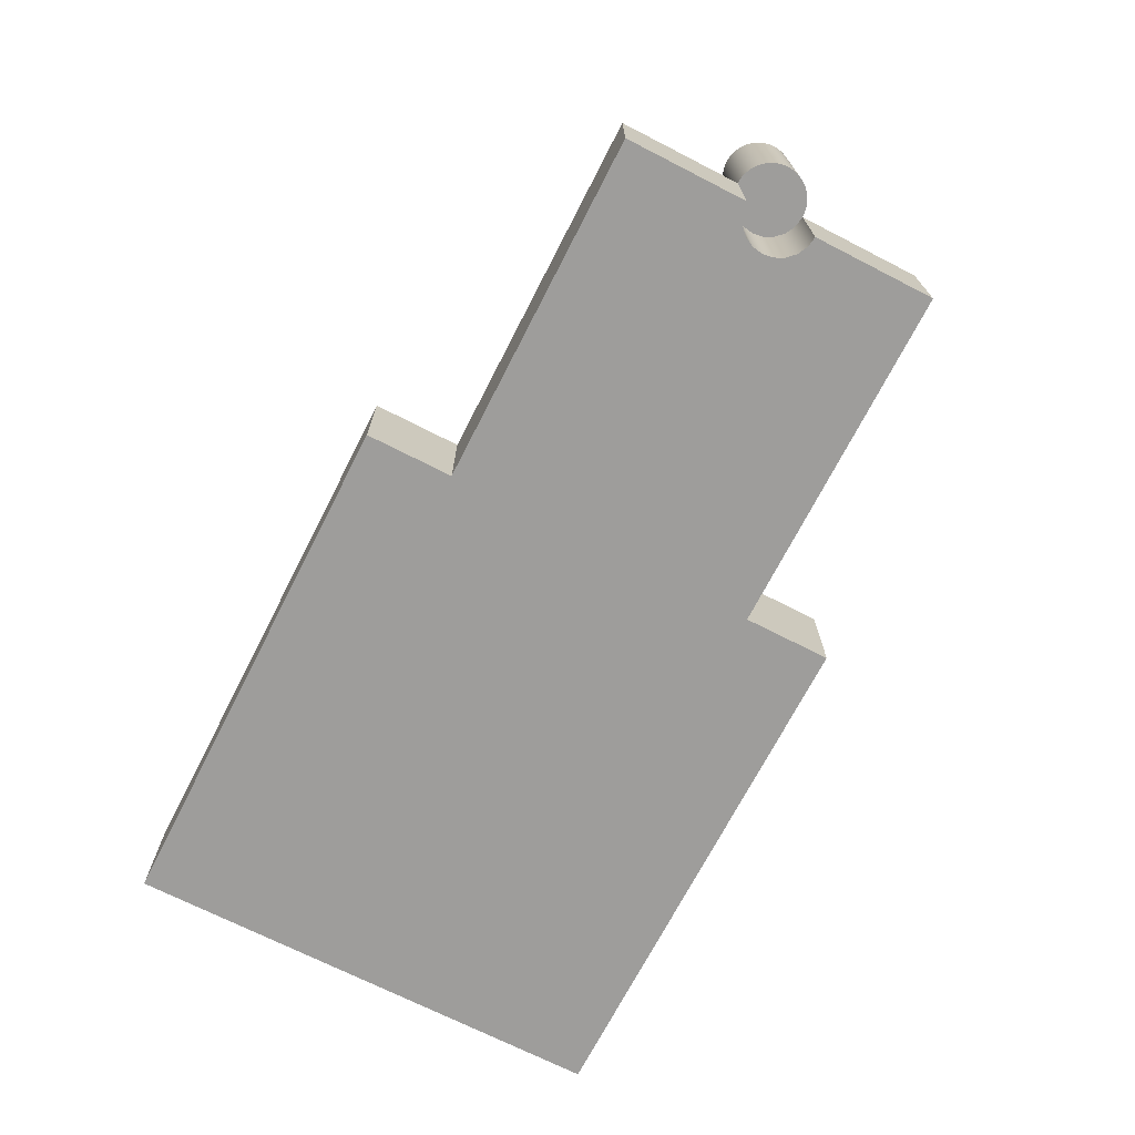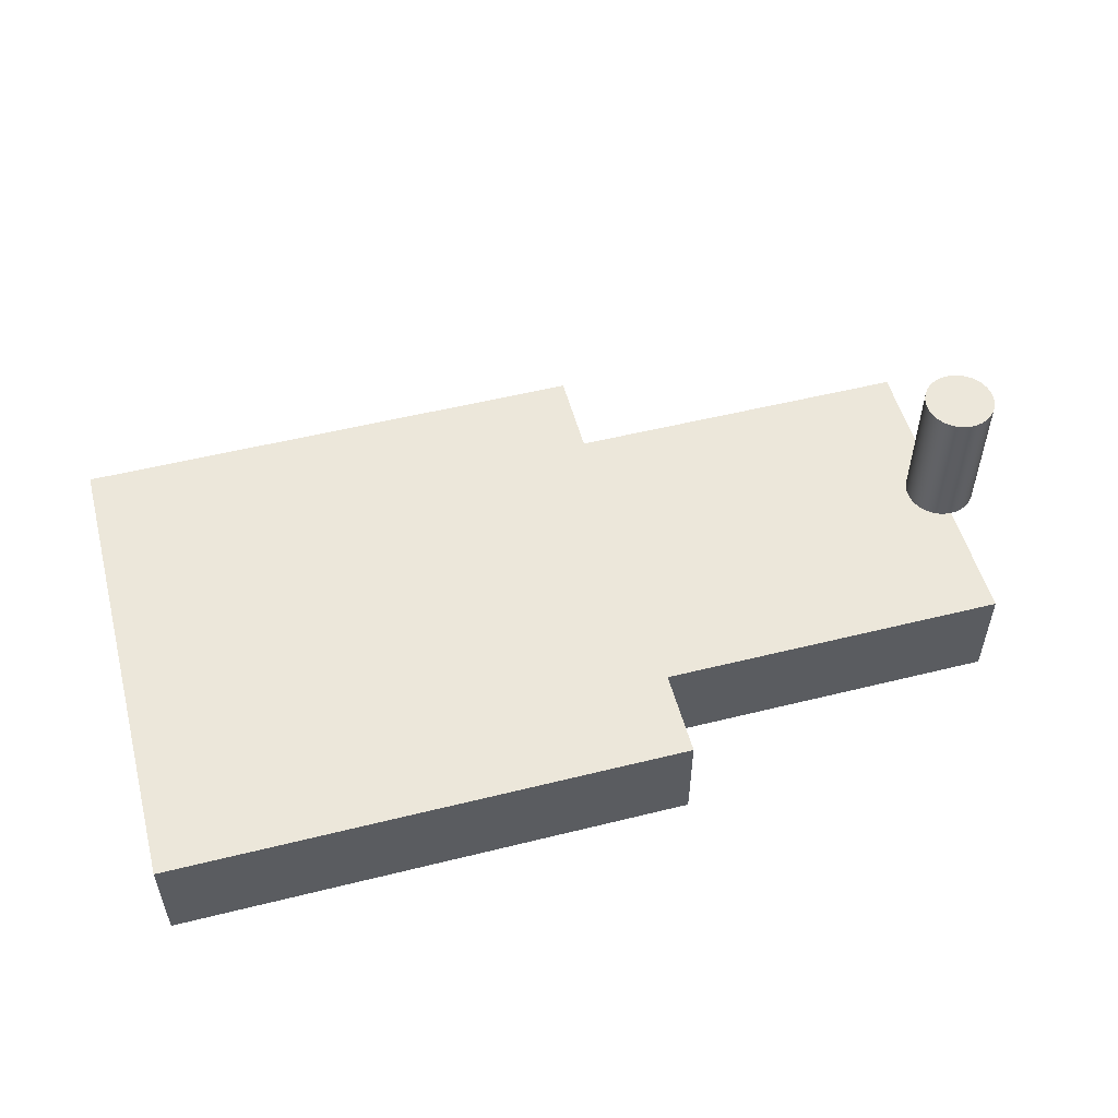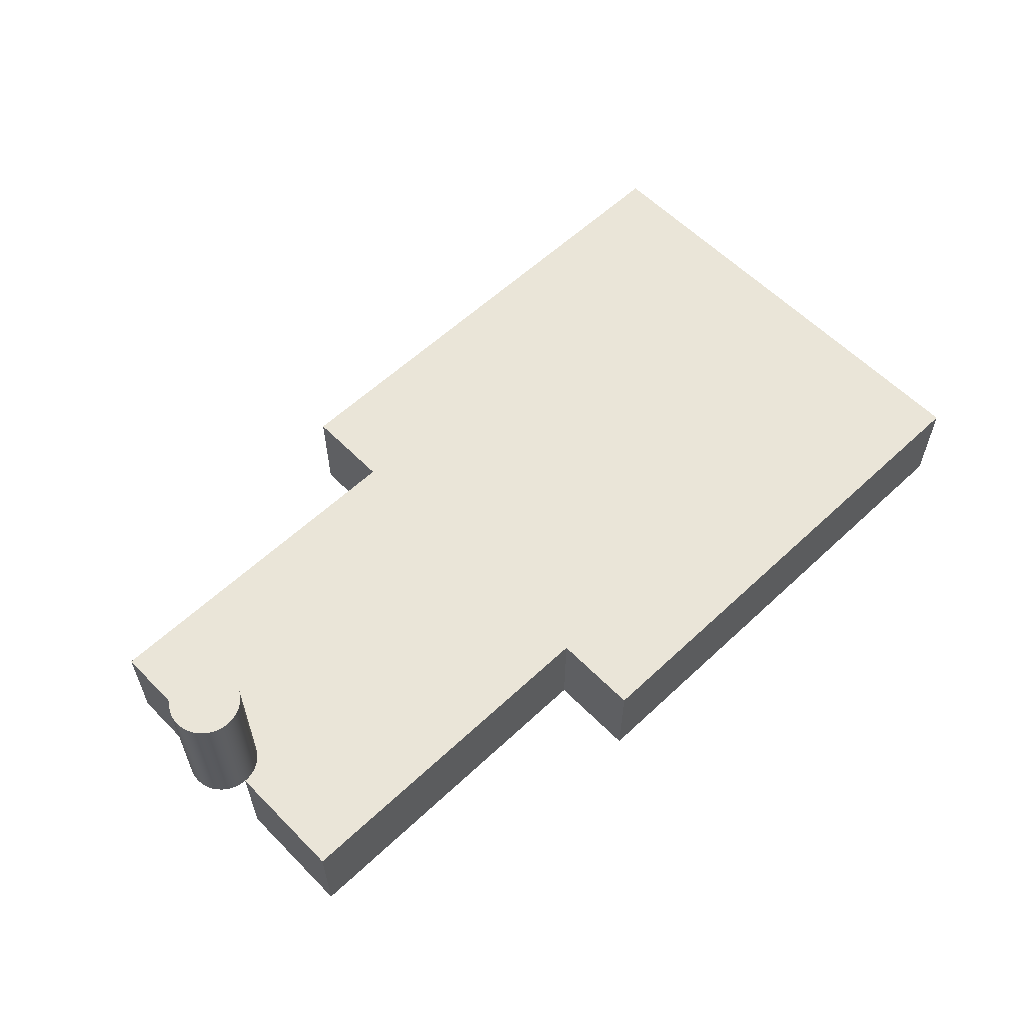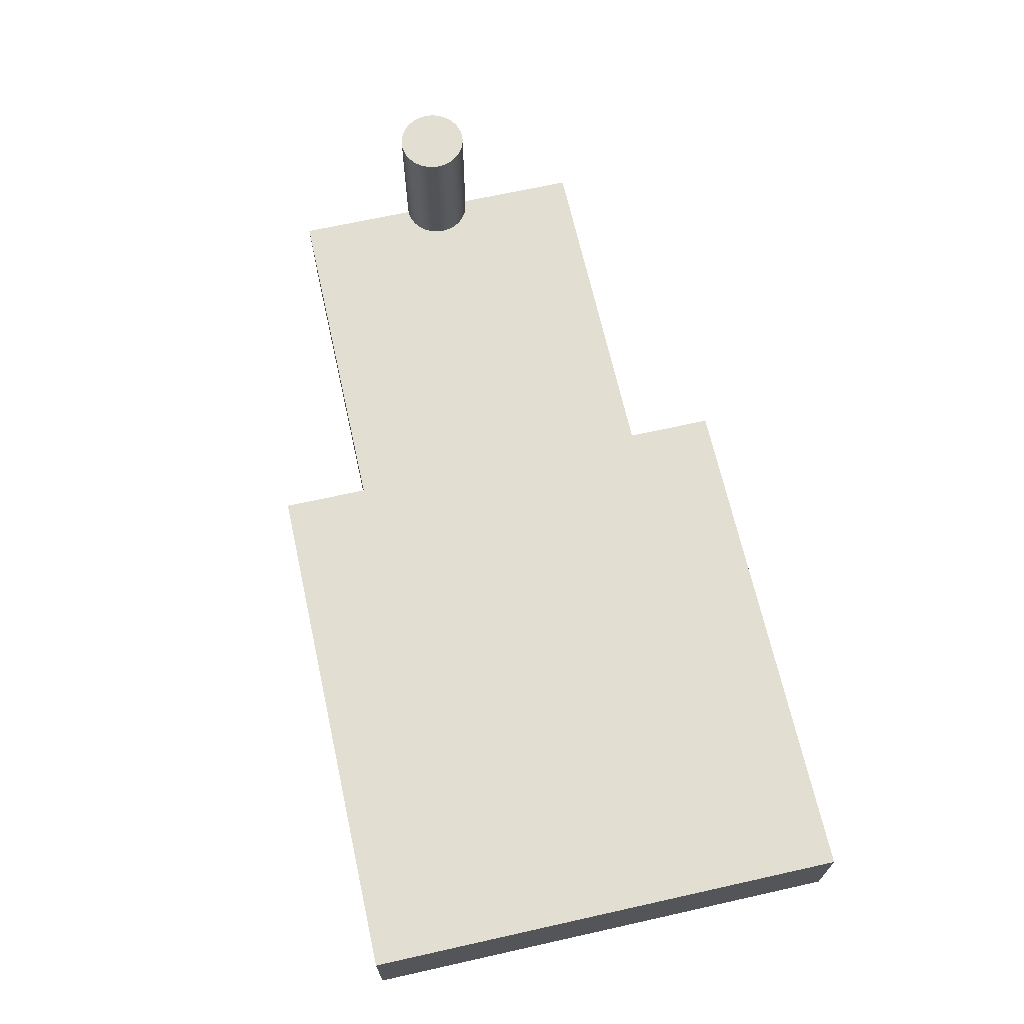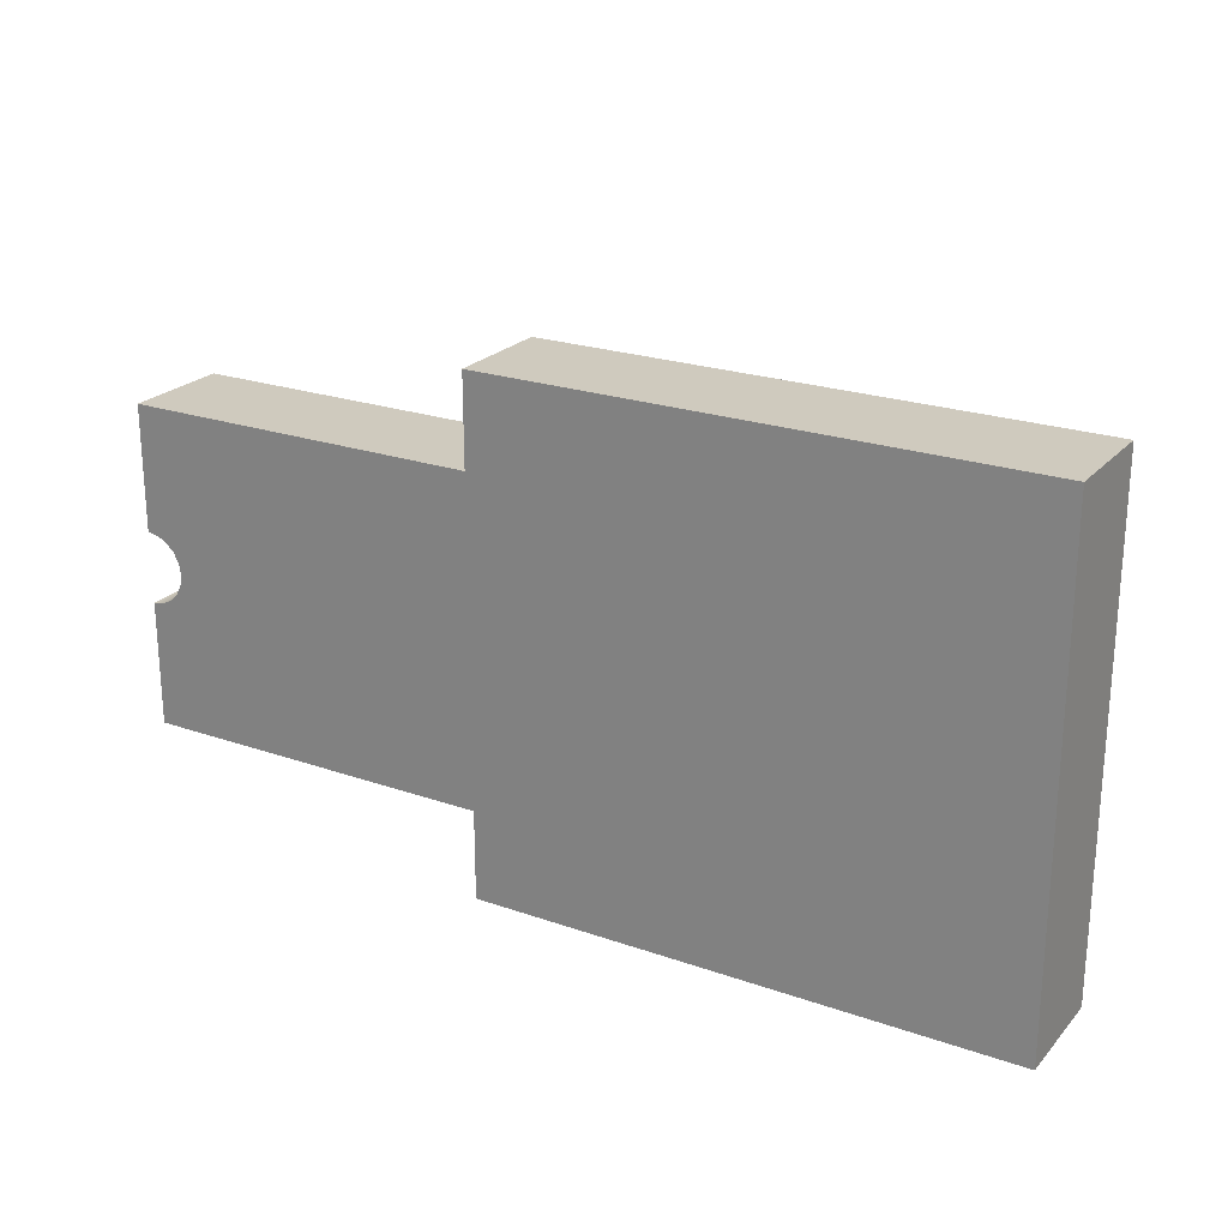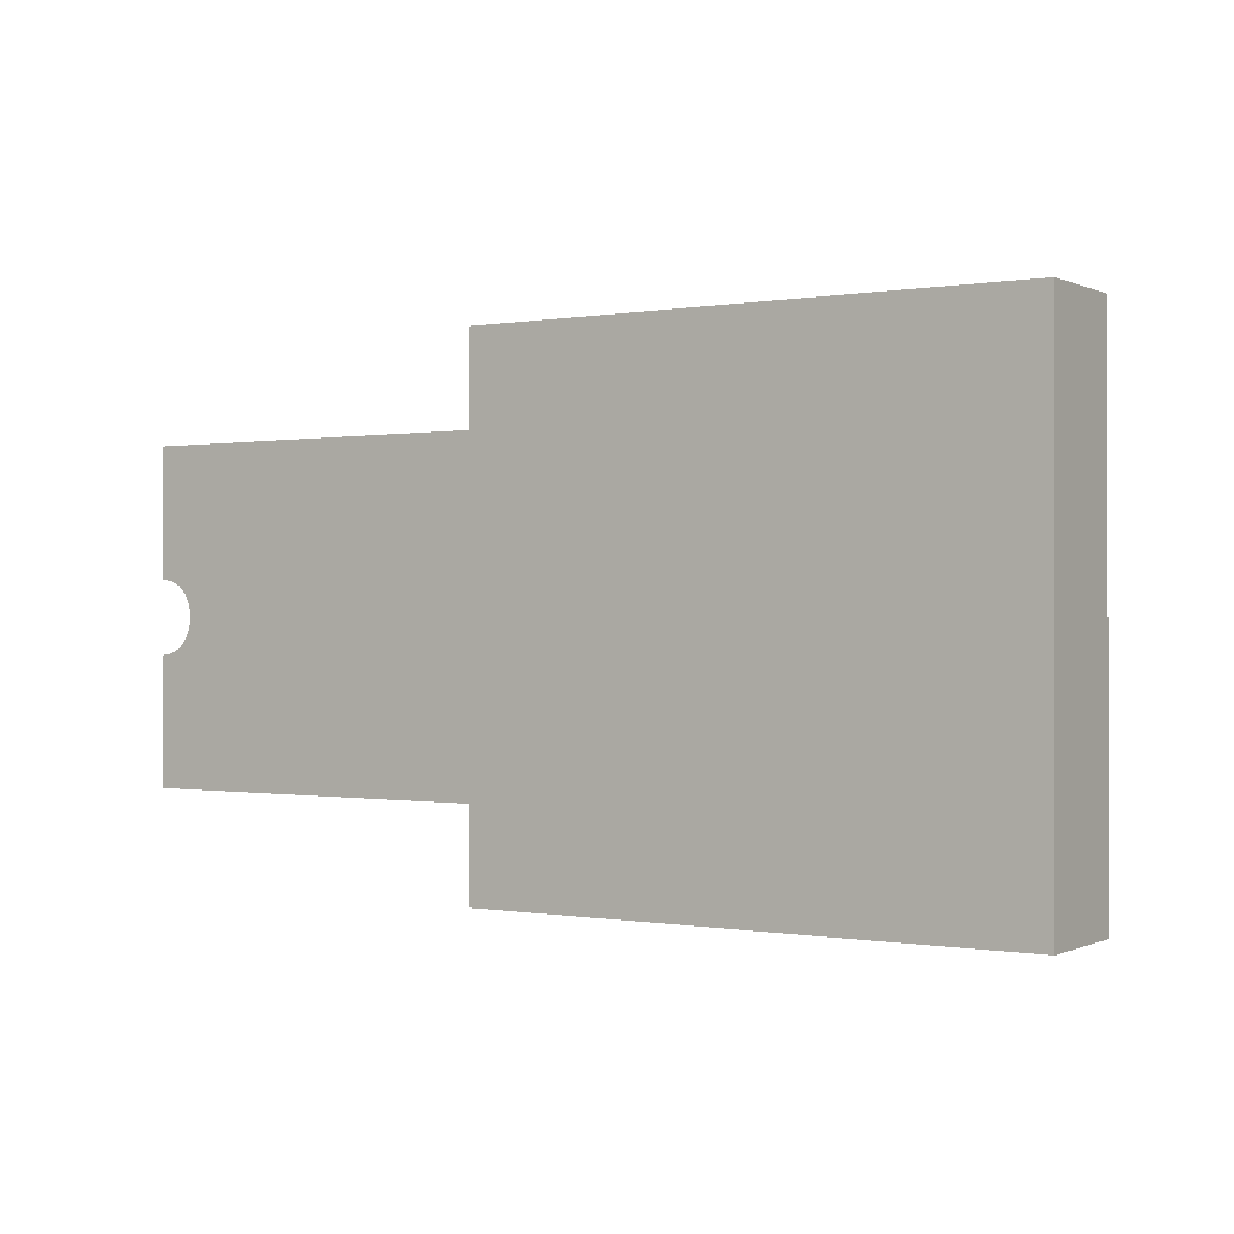
<metadata>
{"format":"obj","ext":"obj","renderer":"f3d","projection":"perspective","resolution":1024,"background":"white","views":[{"elev":-70.5,"azim":62.9,"up":"+Z"},{"elev":53.0,"azim":-14.9,"up":"+Z"},{"elev":58.7,"azim":136.0,"up":"+Z"},{"elev":67.5,"azim":-102.6,"up":"+Z"},{"elev":23.2,"azim":-149.5,"up":"+Y"},{"elev":-0.1,"azim":-147.2,"up":"+Y"}]}
</metadata>
<code>
v -0.1 -1.225e-17 0.4
v -0.09907 0.01362 0.4
v -0.09629 0.02698 0.4
v -0.09172 0.03984 0.4
v -0.08544 0.05196 0.4
v -0.07757 0.06311 0.4
v -0.06826 0.07308 0.4
v -0.05767 0.0817 0.4
v -0.04601 0.08879 0.4
v -0.03349 0.09423 0.4
v -0.02035 0.09791 0.4
v -0.006824 0.09977 0.4
v 0.006824 0.09977 0.4
v 0.02035 0.09791 0.4
v 0.03349 0.09423 0.4
v 0.04601 0.08879 0.4
v 0.05767 0.0817 0.4
v 0.06826 0.07308 0.4
v 0.07757 0.06311 0.4
v 0.08544 0.05196 0.4
v 0.09172 0.03984 0.4
v 0.09629 0.02698 0.4
v 0.09907 0.01362 0.4
v 0.1 0 0.4
v 0.09907 -0.01362 0.4
v 0.09629 -0.02698 0.4
v 0.09172 -0.03984 0.4
v 0.08544 -0.05196 0.4
v 0.07757 -0.06311 0.4
v 0.06826 -0.07308 0.4
v 0.05767 -0.0817 0.4
v 0.04601 -0.08879 0.4
v 0.03349 -0.09423 0.4
v 0.02035 -0.09791 0.4
v 0.006824 -0.09977 0.4
v -0.006824 -0.09977 0.4
v -0.02035 -0.09791 0.4
v -0.03349 -0.09423 0.4
v -0.04601 -0.08879 0.4
v -0.05767 -0.0817 0.4
v -0.06826 -0.07308 0.4
v -0.07757 -0.06311 0.4
v -0.08544 -0.05196 0.4
v -0.09172 -0.03984 0.4
v -0.09629 -0.02698 0.4
v -0.09907 -0.01362 0.4
v -0.1 -1.225e-17 0
v -0.09907 -0.01362 0
v -0.09629 -0.02698 0
v -0.09172 -0.03984 0
v -0.08544 -0.05196 0
v -0.07757 -0.06311 0
v -0.06826 -0.07308 0
v -0.05767 -0.0817 0
v -0.04601 -0.08879 0
v -0.03349 -0.09423 0
v -0.02035 -0.09791 0
v -0.006824 -0.09977 0
v 0.006824 -0.09977 0
v 0.02035 -0.09791 0
v 0.03349 -0.09423 0
v 0.04601 -0.08879 0
v 0.05767 -0.0817 0
v 0.06826 -0.07308 0
v 0.07757 -0.06311 0
v 0.08544 -0.05196 0
v 0.09172 -0.03984 0
v 0.09629 -0.02698 0
v 0.09907 -0.01362 0
v 0.1 0 0
v 0.09907 0.01362 0
v 0.09629 0.02698 0
v 0.09172 0.03984 0
v 0.08544 0.05196 0
v 0.07757 0.06311 0
v 0.06826 0.07308 0
v 0.05767 0.0817 0
v 0.04601 0.08879 0
v 0.03349 0.09423 0
v 0.02035 0.09791 0
v 0.006824 0.09977 0
v -0.006824 0.09977 0
v -0.02035 0.09791 0
v -0.03349 0.09423 0
v -0.04601 0.08879 0
v -0.05767 0.0817 0
v -0.06826 0.07308 0
v -0.07757 0.06311 0
v -0.08544 0.05196 0
v -0.09172 0.03984 0
v -0.09629 0.02698 0
v -0.09907 0.01362 0
v -0.1 -1.225e-17 0
v -0.1 -1.225e-17 0.4
v -0.1 -1.225e-17 0.4
v -0.09907 -0.01362 0.4
v -0.09629 -0.02698 0.4
v -0.09172 -0.03984 0.4
v -0.08544 -0.05196 0.4
v -0.07757 -0.06311 0.4
v -0.06826 -0.07308 0.4
v -0.05767 -0.0817 0.4
v -0.04601 -0.08879 0.4
v -0.03349 -0.09423 0.4
v -0.02035 -0.09791 0.4
v -0.006824 -0.09977 0.4
v 0.006824 -0.09977 0.4
v 0.02035 -0.09791 0.4
v 0.03349 -0.09423 0.4
v 0.04601 -0.08879 0.4
v 0.05767 -0.0817 0.4
v 0.06826 -0.07308 0.4
v 0.07757 -0.06311 0.4
v 0.08544 -0.05196 0.4
v 0.09172 -0.03984 0.4
v 0.09629 -0.02698 0.4
v 0.09907 -0.01362 0.4
v 0.1 0 0.4
v 0.09907 0.01362 0.4
v 0.09629 0.02698 0.4
v 0.09172 0.03984 0.4
v 0.08544 0.05196 0.4
v 0.07757 0.06311 0.4
v 0.06826 0.07308 0.4
v 0.05767 0.0817 0.4
v 0.04601 0.08879 0.4
v 0.03349 0.09423 0.4
v 0.02035 0.09791 0.4
v 0.006824 0.09977 0.4
v -0.006824 0.09977 0.4
v -0.02035 0.09791 0.4
v -0.03349 0.09423 0.4
v -0.04601 0.08879 0.4
v -0.05767 0.0817 0.4
v -0.06826 0.07308 0.4
v -0.07757 0.06311 0.4
v -0.08544 0.05196 0.4
v -0.09172 0.03984 0.4
v -0.09629 0.02698 0.4
v -0.09907 0.01362 0.4
v -0.1 -1.225e-17 0
v -0.09907 0.01362 0
v -0.09629 0.02698 0
v -0.09172 0.03984 0
v -0.08544 0.05196 0
v -0.07757 0.06311 0
v -0.06826 0.07308 0
v -0.05767 0.0817 0
v -0.04601 0.08879 0
v -0.03349 0.09423 0
v -0.02035 0.09791 0
v -0.006824 0.09977 0
v 0.006824 0.09977 0
v 0.02035 0.09791 0
v 0.03349 0.09423 0
v 0.04601 0.08879 0
v 0.05767 0.0817 0
v 0.06826 0.07308 0
v 0.07757 0.06311 0
v 0.08544 0.05196 0
v 0.09172 0.03984 0
v 0.09629 0.02698 0
v 0.09907 0.01362 0
v 0.1 0 0
v 0.09907 -0.01362 0
v 0.09629 -0.02698 0
v 0.09172 -0.03984 0
v 0.08544 -0.05196 0
v 0.07757 -0.06311 0
v 0.06826 -0.07308 0
v 0.05767 -0.0817 0
v 0.04601 -0.08879 0
v 0.03349 -0.09423 0
v 0.02035 -0.09791 0
v 0.006824 -0.09977 0
v -0.006824 -0.09977 0
v -0.02035 -0.09791 0
v -0.03349 -0.09423 0
v -0.04601 -0.08879 0
v -0.05767 -0.0817 0
v -0.06826 -0.07308 0
v -0.07757 -0.06311 0
v -0.08544 -0.05196 0
v -0.09172 -0.03984 0
v -0.09629 -0.02698 0
v -0.09907 -0.01362 0
v -3.852e-34 -0.45 0
v -1 -0.45 0
v -1 -0.45 -0.3
v 0 -0.45 -0.3
v -2.354e-34 -0.1 0
v -3.852e-34 -0.45 0
v 0 -0.45 -0.3
v 0 -0.1 -0.3
v -1.498e-34 0.1 0
v -0.0309 0.09511 0
v -0.05878 0.0809 0
v -0.0809 0.05878 0
v -0.09511 0.0309 0
v -0.1 0 0
v -0.09511 -0.0309 0
v -0.0809 -0.05878 0
v -0.05878 -0.0809 0
v -0.0309 -0.09511 0
v -2.354e-34 -0.1 0
v 0 -0.1 -0.3
v -0.0309 -0.09511 -0.3
v -0.05878 -0.0809 -0.3
v -0.0809 -0.05878 -0.3
v -0.09511 -0.0309 -0.3
v -0.1 0 -0.3
v -0.09511 0.0309 -0.3
v -0.0809 0.05878 -0.3
v -0.05878 0.0809 -0.3
v -0.0309 0.09511 -0.3
v 0 0.1 -0.3
v 0 0.45 0
v -1.498e-34 0.1 0
v 0 0.1 -0.3
v 0 0.45 -0.3
v -1 0.45 0
v 0 0.45 0
v 0 0.45 -0.3
v -1 0.45 -0.3
v -1 0.7 0
v -1 0.45 0
v -1 0.45 -0.3
v -1 0.7 -0.3
v -2.5 0.7 0
v -1 0.7 0
v -1 0.7 -0.3
v -2.5 0.7 -0.3
v -2.5 -0.7 0
v -2.5 0.7 0
v -2.5 0.7 -0.3
v -2.5 -0.7 -0.3
v -1 -0.7 0
v -2.5 -0.7 0
v -2.5 -0.7 -0.3
v -1 -0.7 -0.3
v -1 -0.45 0
v -1 -0.7 0
v -1 -0.7 -0.3
v -1 -0.45 -0.3
v -1 -0.45 -0.3
v -1 -0.7 -0.3
v -2.5 -0.7 -0.3
v -2.5 0.7 -0.3
v -1 0.7 -0.3
v -1 0.45 -0.3
v 0 0.45 -0.3
v 0 0.1 -0.3
v -0.0309 0.09511 -0.3
v -0.05878 0.0809 -0.3
v -0.0809 0.05878 -0.3
v -0.09511 0.0309 -0.3
v -0.1 0 -0.3
v -0.09511 -0.0309 -0.3
v -0.0809 -0.05878 -0.3
v -0.05878 -0.0809 -0.3
v -0.0309 -0.09511 -0.3
v 0 -0.1 -0.3
v 0 -0.45 -0.3
v -1 -0.7 0
v -1 -0.45 0
v -3.852e-34 -0.45 0
v -2.354e-34 -0.1 0
v -0.0309 -0.09511 0
v -0.05878 -0.0809 0
v -0.0809 -0.05878 0
v -0.09511 -0.0309 0
v -0.1 0 0
v -0.09511 0.0309 0
v -0.0809 0.05878 0
v -0.05878 0.0809 0
v -0.0309 0.09511 0
v -1.498e-34 0.1 0
v 0 0.45 0
v -1 0.45 0
v -1 0.7 0
v -2.5 0.7 0
v -2.5 -0.7 0
g da87d1c6-e2b6-11ea-afa5-54bf646e7e1f
f 2 92 1
f 1 92 93
f 94 47 46
f 46 47 48
f 46 48 45
f 45 48 49
f 45 49 44
f 44 49 50
f 44 50 43
f 43 50 51
f 43 51 42
f 42 51 52
f 42 52 41
f 41 52 53
f 41 53 40
f 40 53 54
f 40 54 39
f 39 54 55
f 39 55 38
f 38 55 56
f 38 56 37
f 37 56 57
f 37 57 36
f 36 57 58
f 36 58 35
f 35 58 59
f 35 59 34
f 34 59 60
f 34 60 33
f 33 60 61
f 33 61 32
f 32 61 62
f 32 62 31
f 31 62 63
f 31 63 30
f 30 63 64
f 30 64 29
f 29 64 65
f 29 65 28
f 28 65 66
f 28 66 27
f 27 66 67
f 27 67 26
f 26 67 68
f 26 68 25
f 25 68 69
f 25 69 24
f 24 69 70
f 24 70 23
f 23 70 71
f 23 71 22
f 22 71 72
f 22 72 21
f 21 72 73
f 21 73 20
f 20 73 74
f 20 74 19
f 19 74 75
f 19 75 18
f 18 75 76
f 18 76 17
f 17 76 77
f 17 77 16
f 16 77 78
f 16 78 15
f 15 78 79
f 15 79 14
f 14 79 80
f 14 80 13
f 13 80 81
f 13 81 12
f 12 81 82
f 12 82 11
f 11 82 83
f 11 83 10
f 10 83 84
f 10 84 9
f 9 84 85
f 9 85 8
f 8 85 86
f 8 86 7
f 7 86 87
f 7 87 6
f 6 87 88
f 6 88 5
f 5 88 89
f 5 89 4
f 4 89 90
f 4 90 3
f 3 90 91
f 3 91 2
f 2 91 92
g da8894ec-e2b6-11ea-bfbb-54bf646e7e1f
f 96 117 95
f 95 117 118
f 95 118 140
f 140 118 119
f 140 119 139
f 139 119 120
f 139 120 138
f 138 120 121
f 138 121 137
f 137 121 122
f 137 122 136
f 136 122 123
f 136 123 135
f 135 123 124
f 135 124 134
f 134 124 125
f 134 125 133
f 133 125 126
f 133 126 132
f 132 126 127
f 132 127 131
f 131 127 128
f 131 128 130
f 130 128 129
f 117 96 116
f 116 96 97
f 116 97 115
f 115 97 98
f 115 98 114
f 114 98 99
f 114 99 113
f 113 99 100
f 113 100 112
f 112 100 101
f 112 101 111
f 111 101 102
f 111 102 110
f 110 102 103
f 110 103 109
f 109 103 104
f 109 104 108
f 108 104 105
f 108 105 107
f 107 105 106
g da893136-e2b6-11ea-8c56-54bf646e7e1f
f 142 163 141
f 141 163 164
f 141 164 186
f 186 164 165
f 186 165 185
f 185 165 166
f 185 166 184
f 184 166 167
f 184 167 183
f 183 167 168
f 183 168 182
f 182 168 169
f 182 169 181
f 181 169 170
f 181 170 180
f 180 170 171
f 180 171 179
f 179 171 172
f 179 172 178
f 178 172 173
f 178 173 177
f 177 173 174
f 177 174 176
f 176 174 175
f 163 142 162
f 162 142 143
f 162 143 161
f 161 143 144
f 161 144 160
f 160 144 145
f 160 145 159
f 159 145 146
f 159 146 158
f 158 146 147
f 158 147 157
f 157 147 148
f 157 148 156
f 156 148 149
f 156 149 155
f 155 149 150
f 155 150 154
f 154 150 151
f 154 151 153
f 153 151 152
g dae5331e-e2b6-11ea-a2e4-54bf646e7e1f
f 187 188 190
f 190 188 189
g dae61d70-e2b6-11ea-8cf3-54bf646e7e1f
f 191 192 194
f 194 192 193
g dae72eee-e2b6-11ea-bca5-54bf646e7e1f
f 216 195 215
f 215 195 196
f 215 196 214
f 214 196 197
f 214 197 213
f 213 197 198
f 213 198 212
f 212 198 199
f 212 199 211
f 211 199 200
f 211 200 210
f 210 200 201
f 210 201 209
f 209 201 202
f 209 202 208
f 208 202 203
f 208 203 207
f 207 203 204
f 207 204 206
f 206 204 205
g dae8195c-e2b6-11ea-8a82-54bf646e7e1f
f 217 218 220
f 220 218 219
g dae8dca8-e2b6-11ea-9c06-54bf646e7e1f
f 221 222 224
f 224 222 223
g daeb9bca-e2b6-11ea-9ae8-54bf646e7e1f
f 225 226 228
f 228 226 227
g daecad28-e2b6-11ea-96eb-54bf646e7e1f
f 229 230 232
f 232 230 231
g daed977e-e2b6-11ea-9a46-54bf646e7e1f
f 233 234 236
f 236 234 235
g daee81e6-e2b6-11ea-930e-54bf646e7e1f
f 237 238 240
f 240 238 239
g daef452e-e2b6-11ea-9e5d-54bf646e7e1f
f 241 242 244
f 244 242 243
g daf02f8a-e2b6-11ea-b23f-54bf646e7e1f
f 246 247 245
f 245 247 250
f 245 250 257
f 257 250 256
f 256 250 255
f 255 250 254
f 254 250 251
f 254 251 253
f 253 251 252
f 247 248 250
f 250 248 249
f 257 258 245
f 245 258 259
f 245 259 260
f 245 260 263
f 263 260 261
f 263 261 262
g daf119e6-e2b6-11ea-b406-54bf646e7e1f
f 264 265 282
f 282 265 279
f 282 279 281
f 281 279 280
f 266 269 265
f 265 269 270
f 265 270 271
f 267 268 266
f 266 268 269
f 271 272 265
f 265 272 279
f 272 273 279
f 279 273 274
f 279 274 275
f 279 275 278
f 278 275 276
f 278 276 277

</code>
